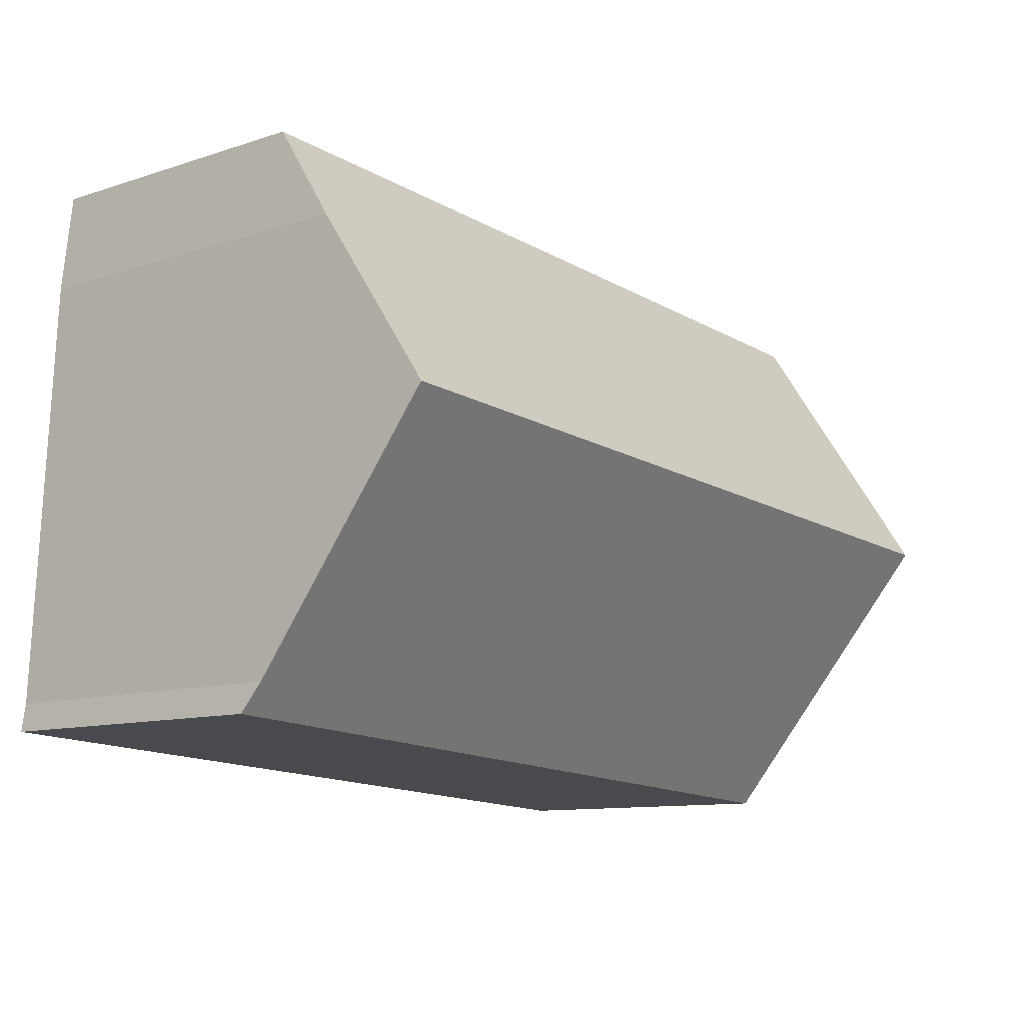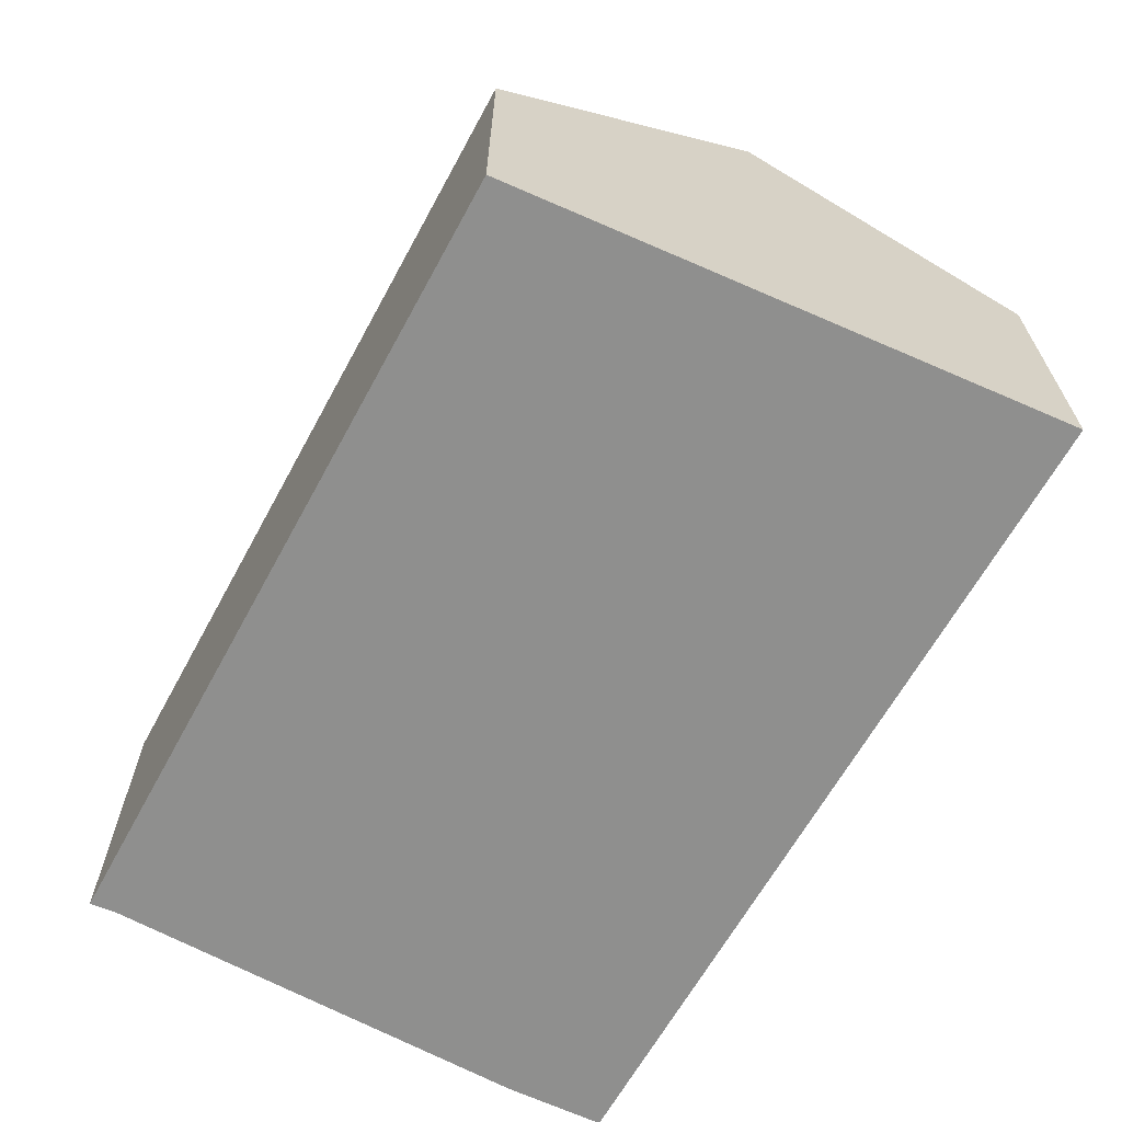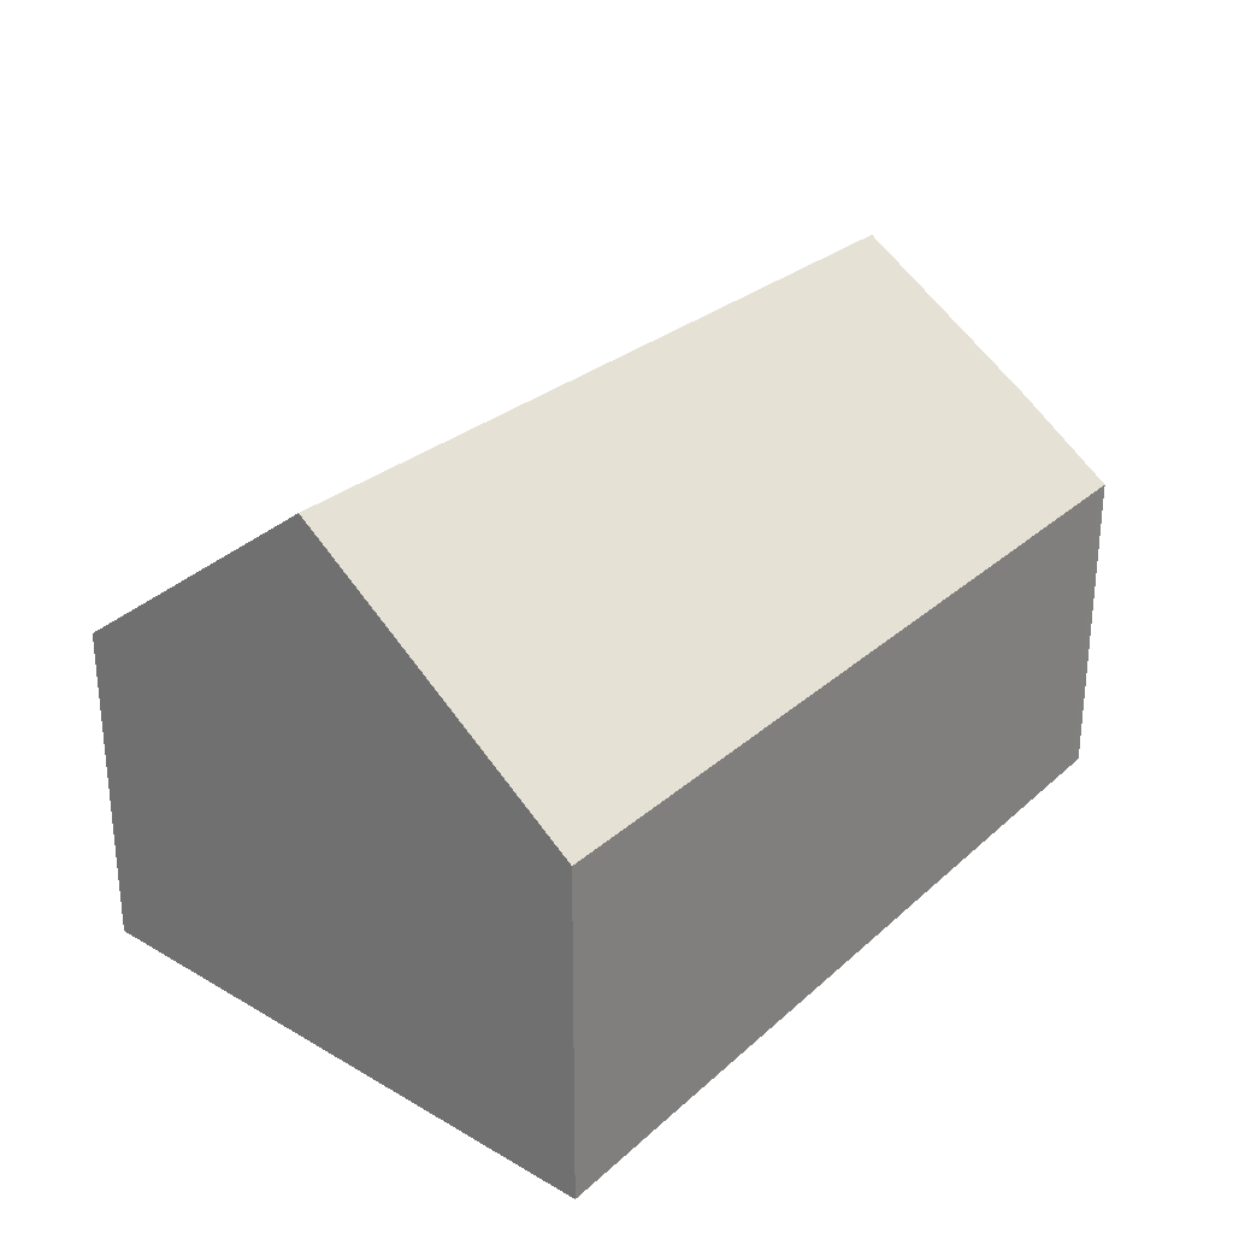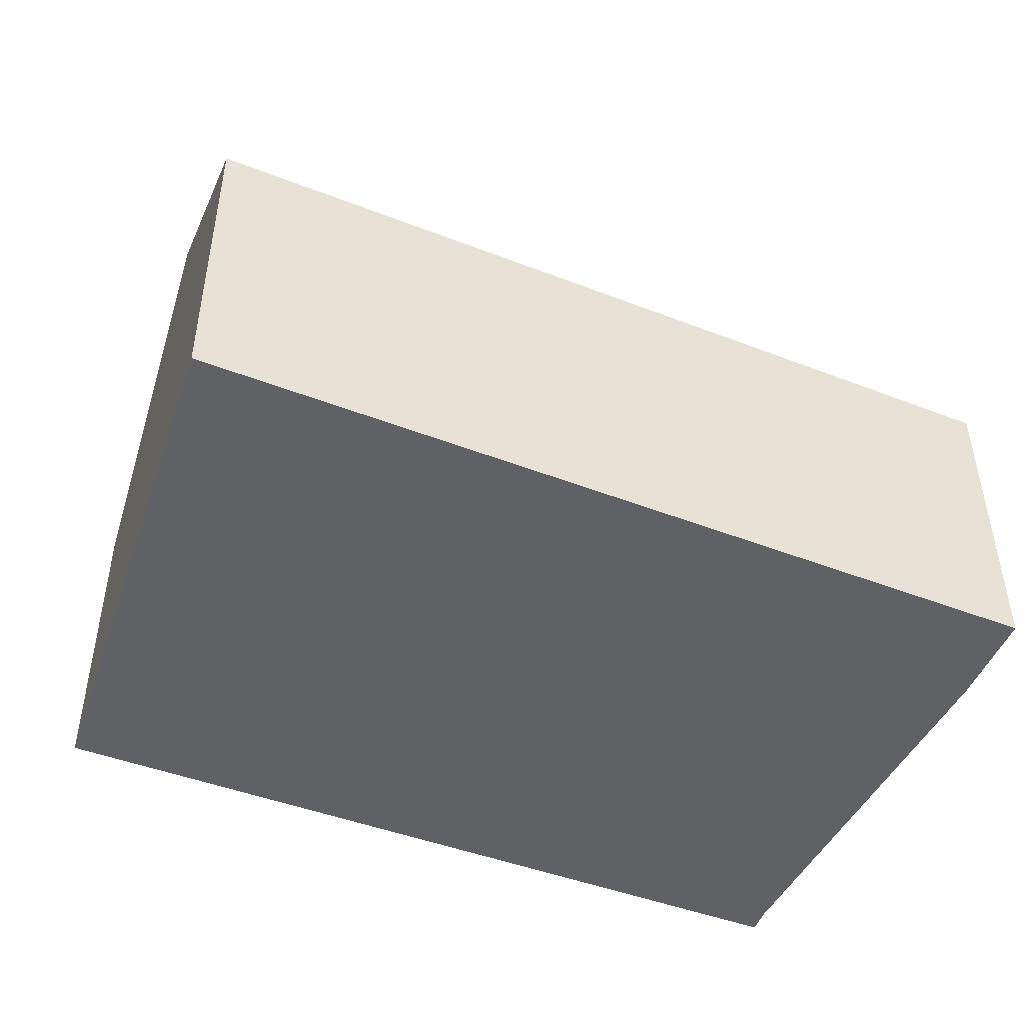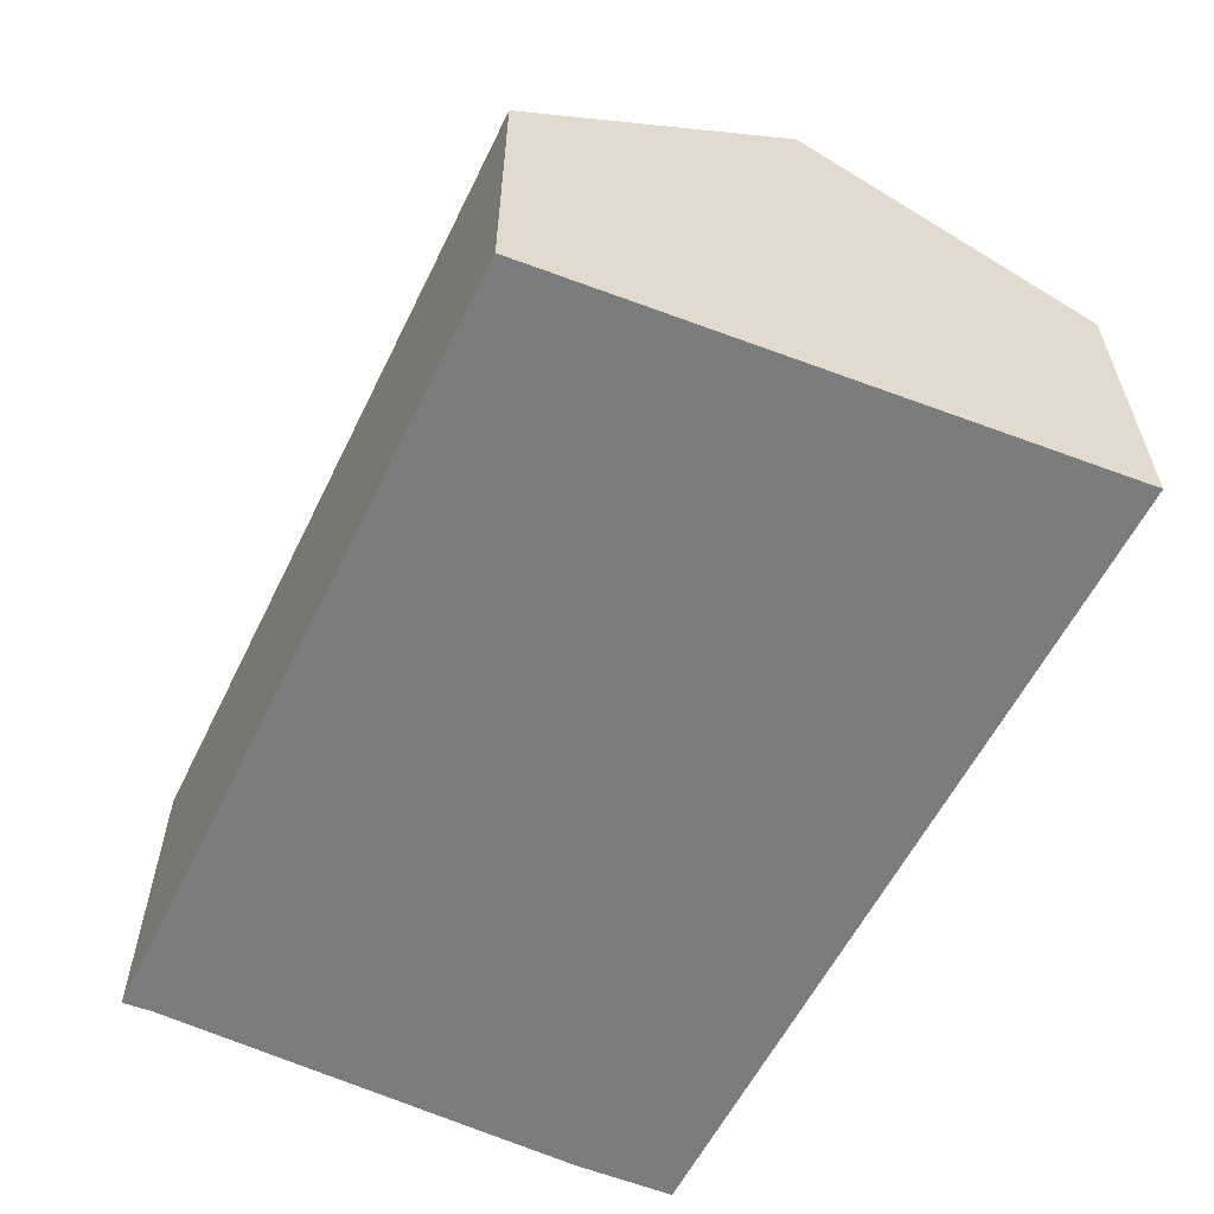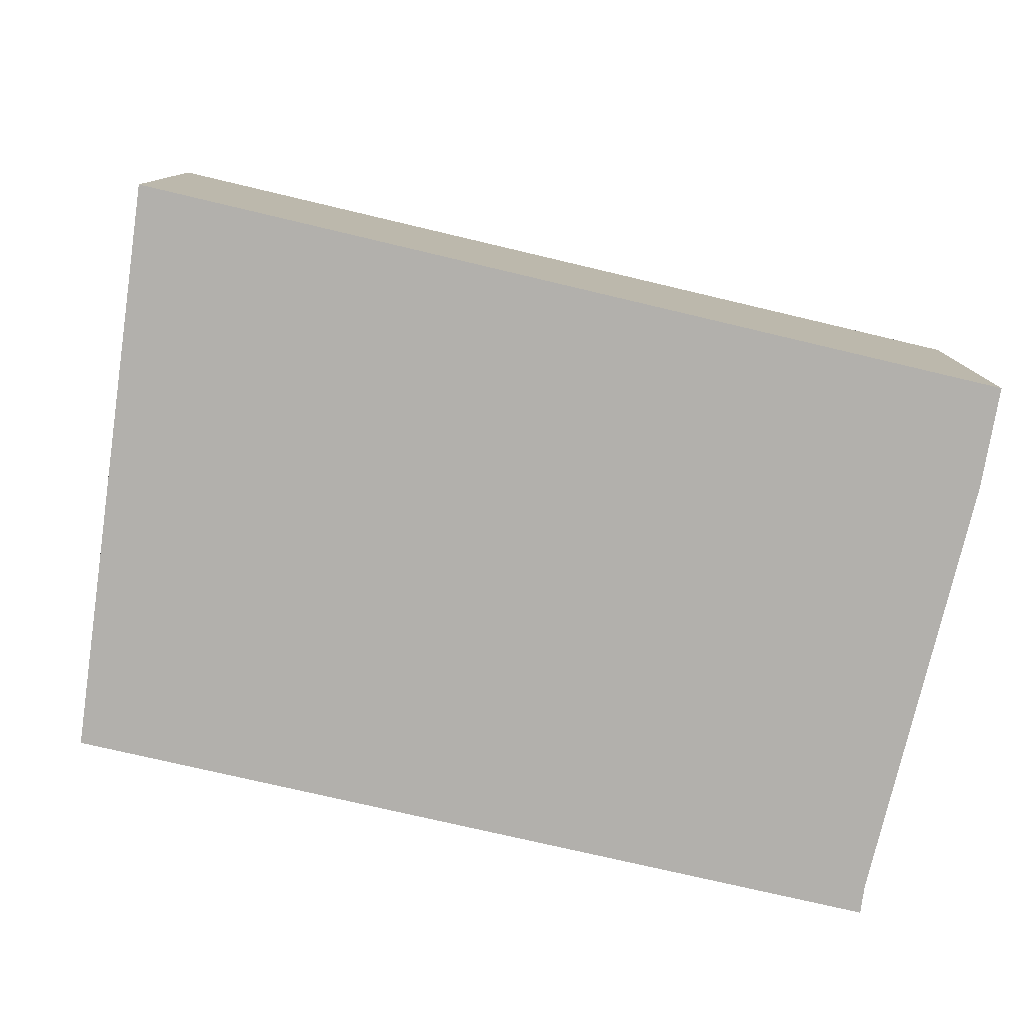
<metadata>
{"format":"obj","ext":"obj","renderer":"f3d","projection":"perspective","resolution":1024,"background":"white","views":[{"elev":-10.5,"azim":129.5,"up":"+Z"},{"elev":-65.1,"azim":-122.1,"up":"+Y"},{"elev":26.8,"azim":-56.7,"up":"+Y"},{"elev":-46.2,"azim":-27.1,"up":"+Y"},{"elev":-58.6,"azim":-119.4,"up":"+Y"},{"elev":-78.6,"azim":-16.4,"up":"+Y"}]}
</metadata>
<code>
v  9.999 4.373 -0.601
v  9.708 3.558 0.533
v  9.863 3.558 0.542
v  0 3.558 2.179e-16
v  0.472 5.84 -3.196
v  10.07 5.29 -1.892
v  10.11 5.84 -2.667
v  0.947 3.541 -6.416
v  10.25 3.807 -5.529
v  10.3 3.579 -5.849
v  9.999 3.68e-17 -0.601
v  9.863 -3.319e-17 0.542
v  10.25 3.386e-16 -5.529
v  10.11 1.633e-16 -2.667
v  10.07 1.159e-16 -1.892
v  10.3 3.581e-16 -5.849
v  0.947 3.929e-16 -6.416
v  0.472 1.957e-16 -3.196
v  0 0 0
v  9.708 -3.264e-17 0.533
g defaultobject
f 1 2 3
f 2 1 4
f 4 1 5
f 5 1 6
f 5 6 7
f 8 9 10
f 9 5 7
f 5 9 8
f 3 11 1
f 11 3 12
f 6 9 7
f 9 6 1
f 9 1 11
f 9 11 13
f 13 11 14
f 14 11 15
f 13 10 9
f 10 13 16
f 16 8 10
f 8 16 17
f 17 5 8
f 5 17 4
f 4 17 18
f 4 18 19
f 19 2 4
f 2 19 20
f 2 20 3
f 3 20 12
f 16 18 17
f 18 16 13
f 18 13 14
f 18 14 19
f 19 14 15
f 19 15 11
f 19 11 20
f 20 11 12

</code>
